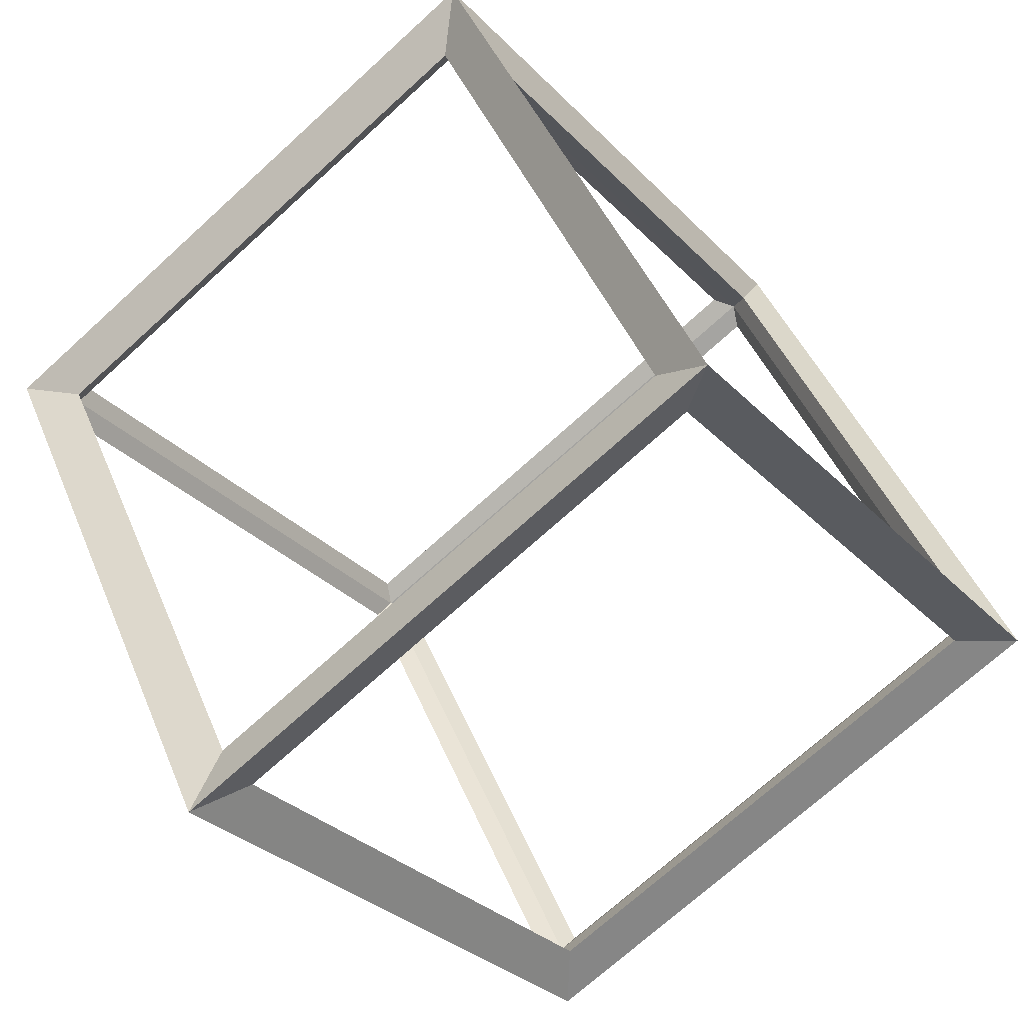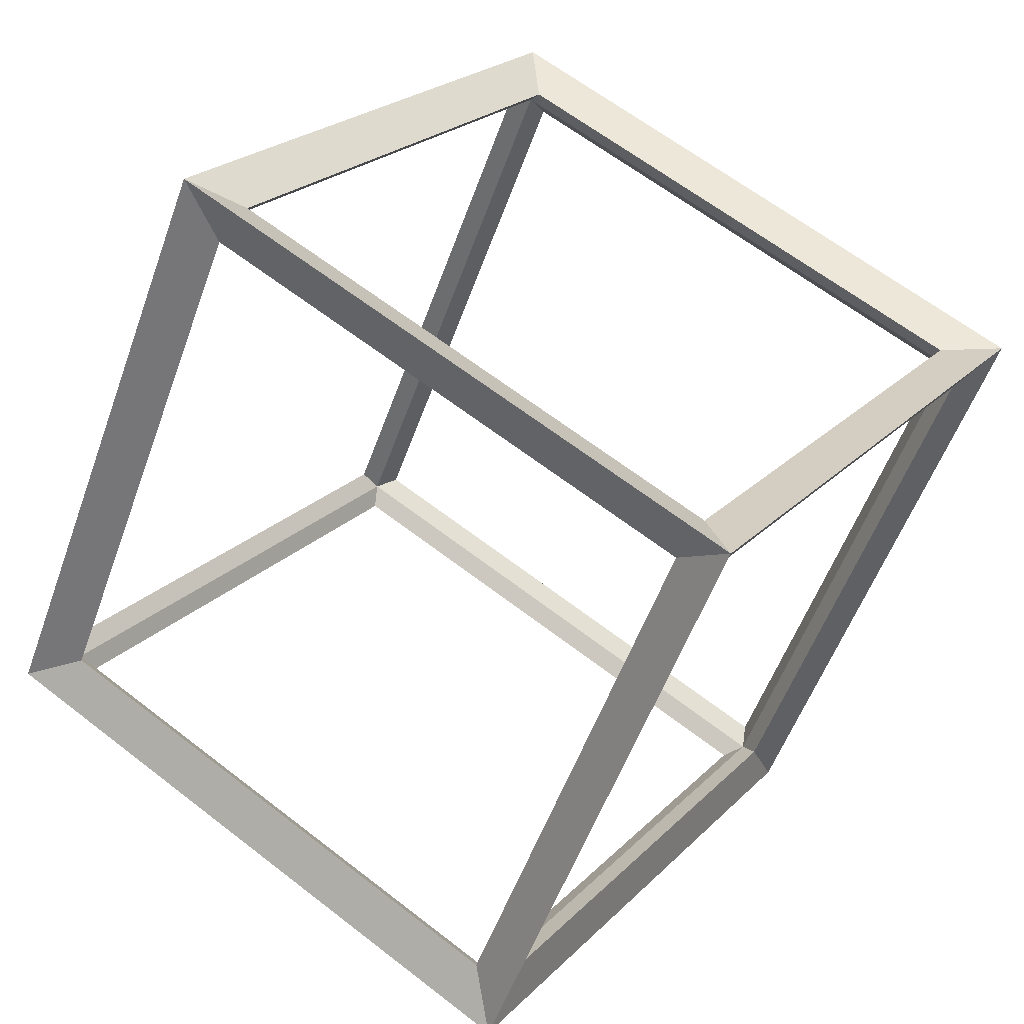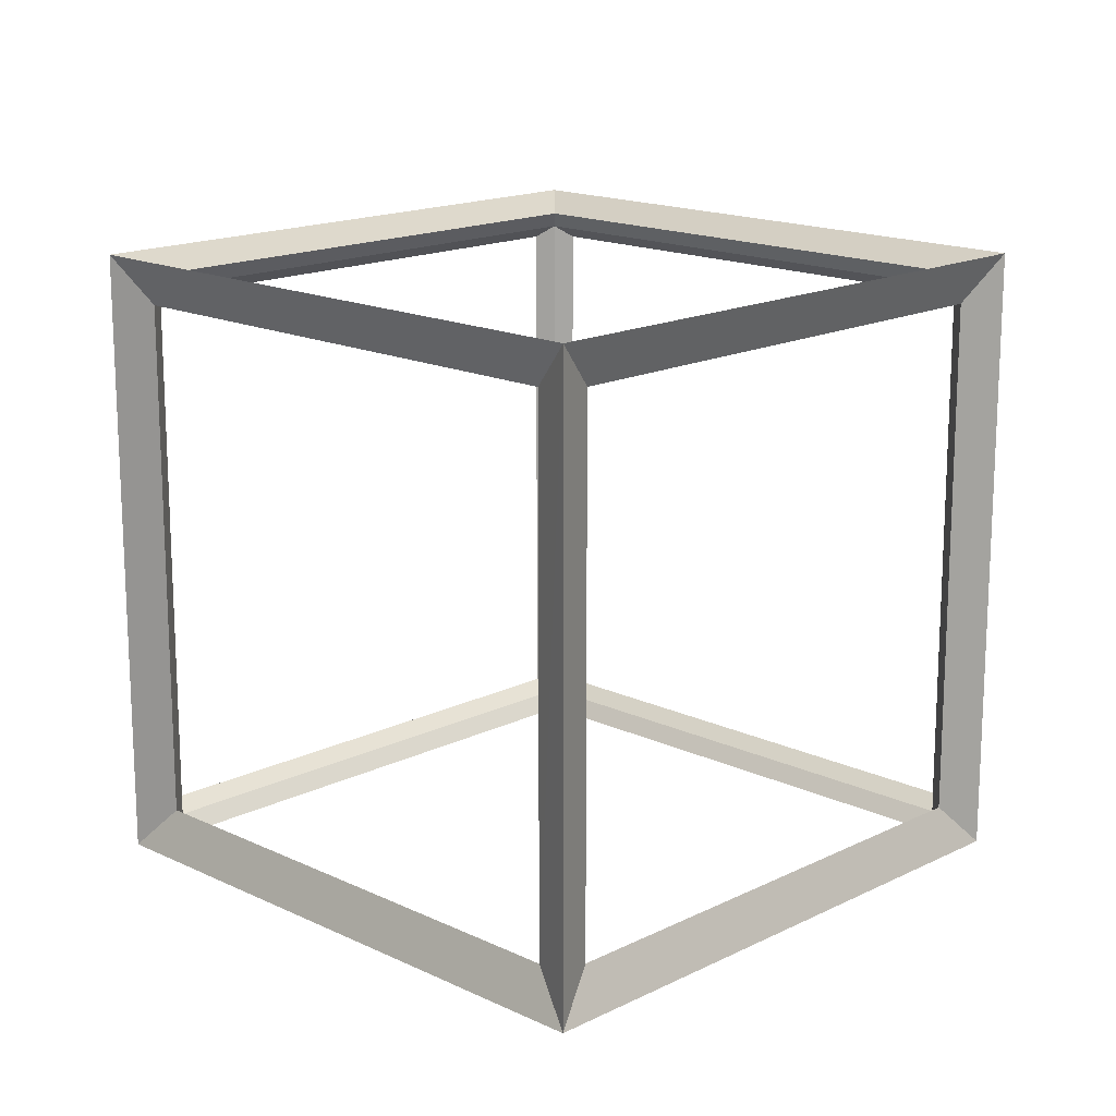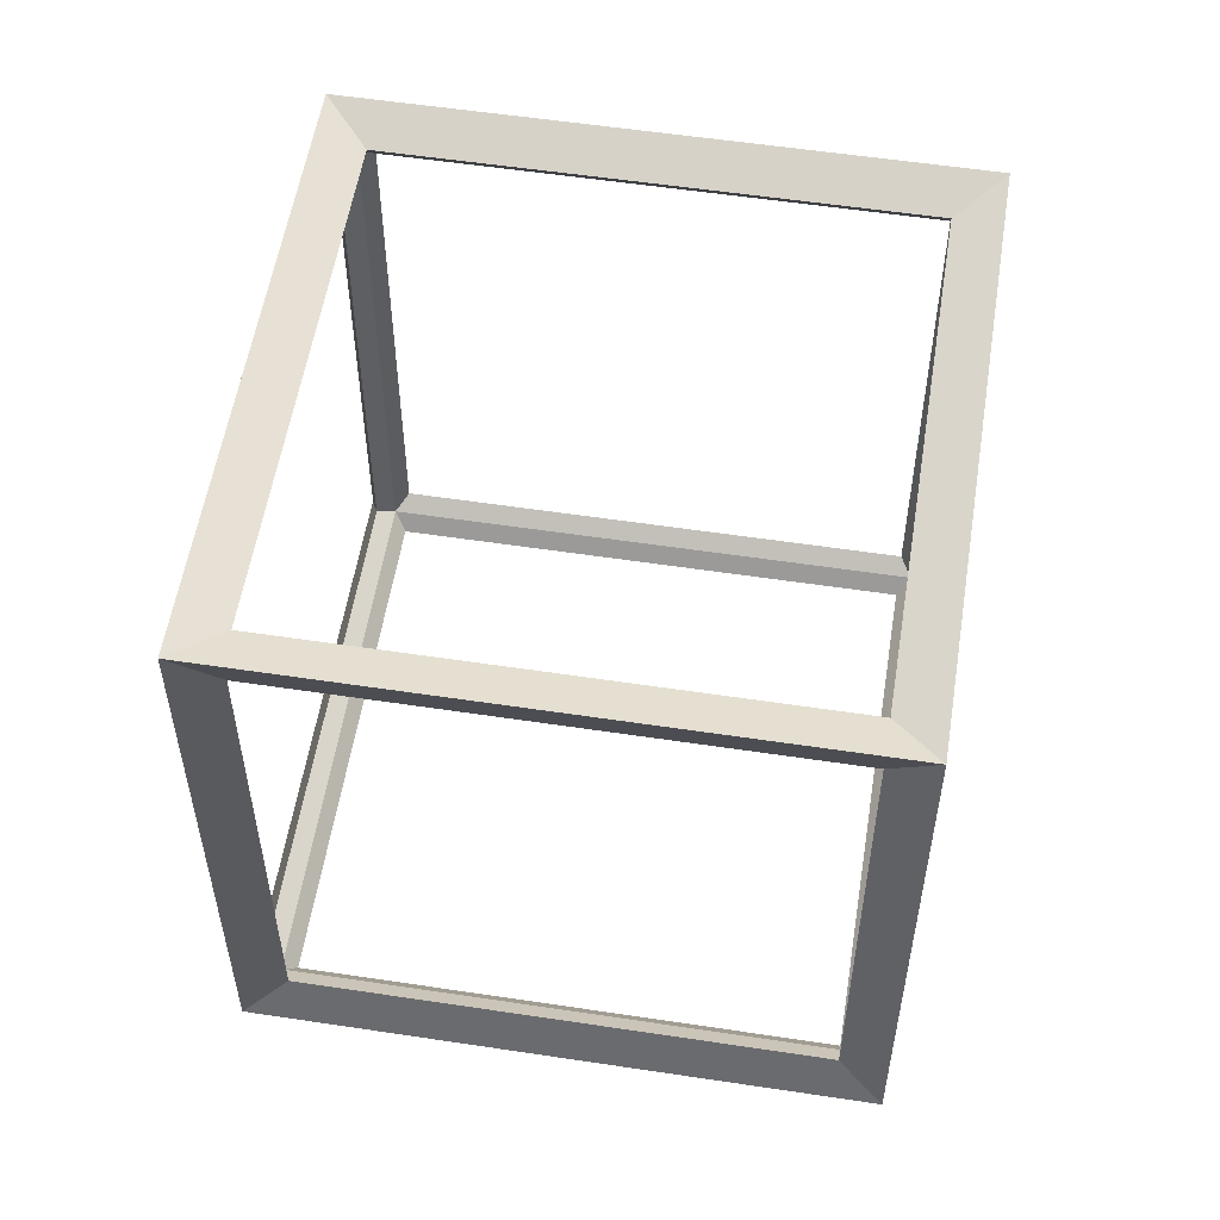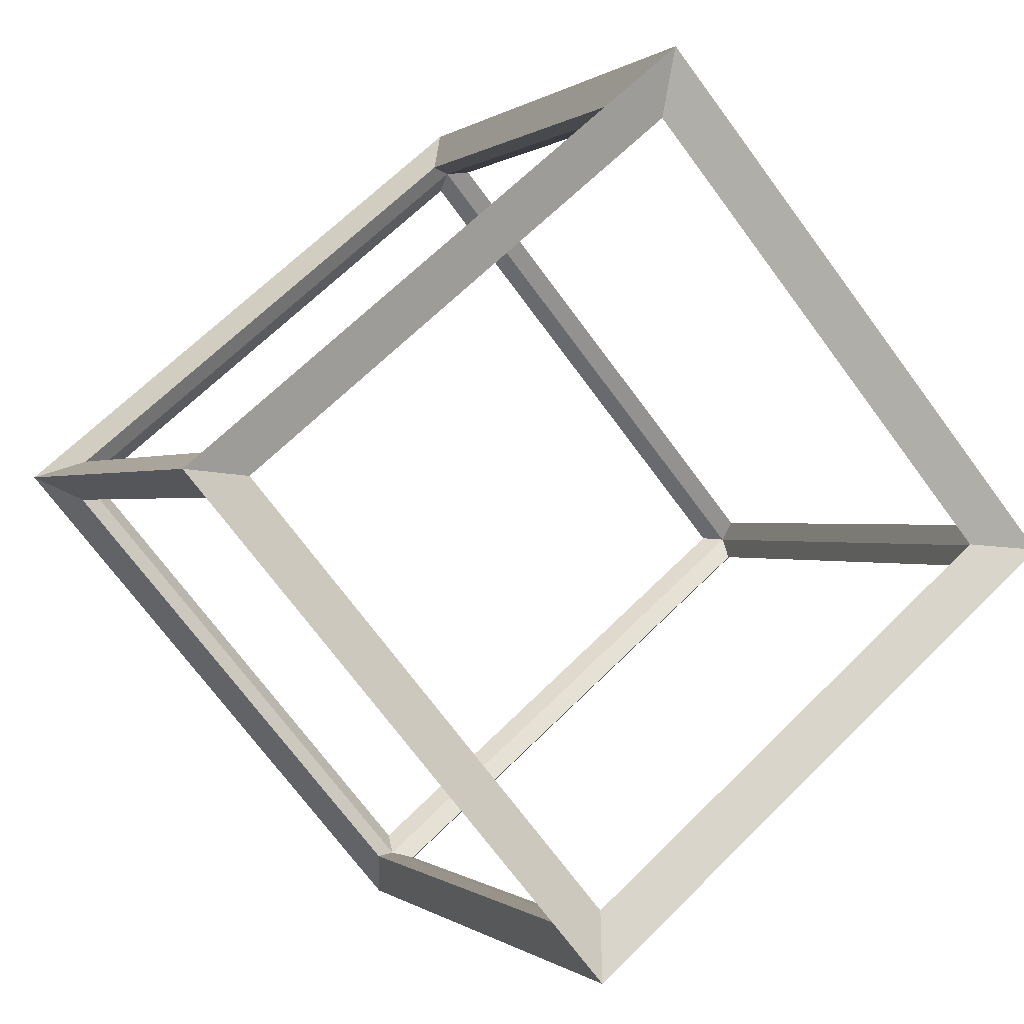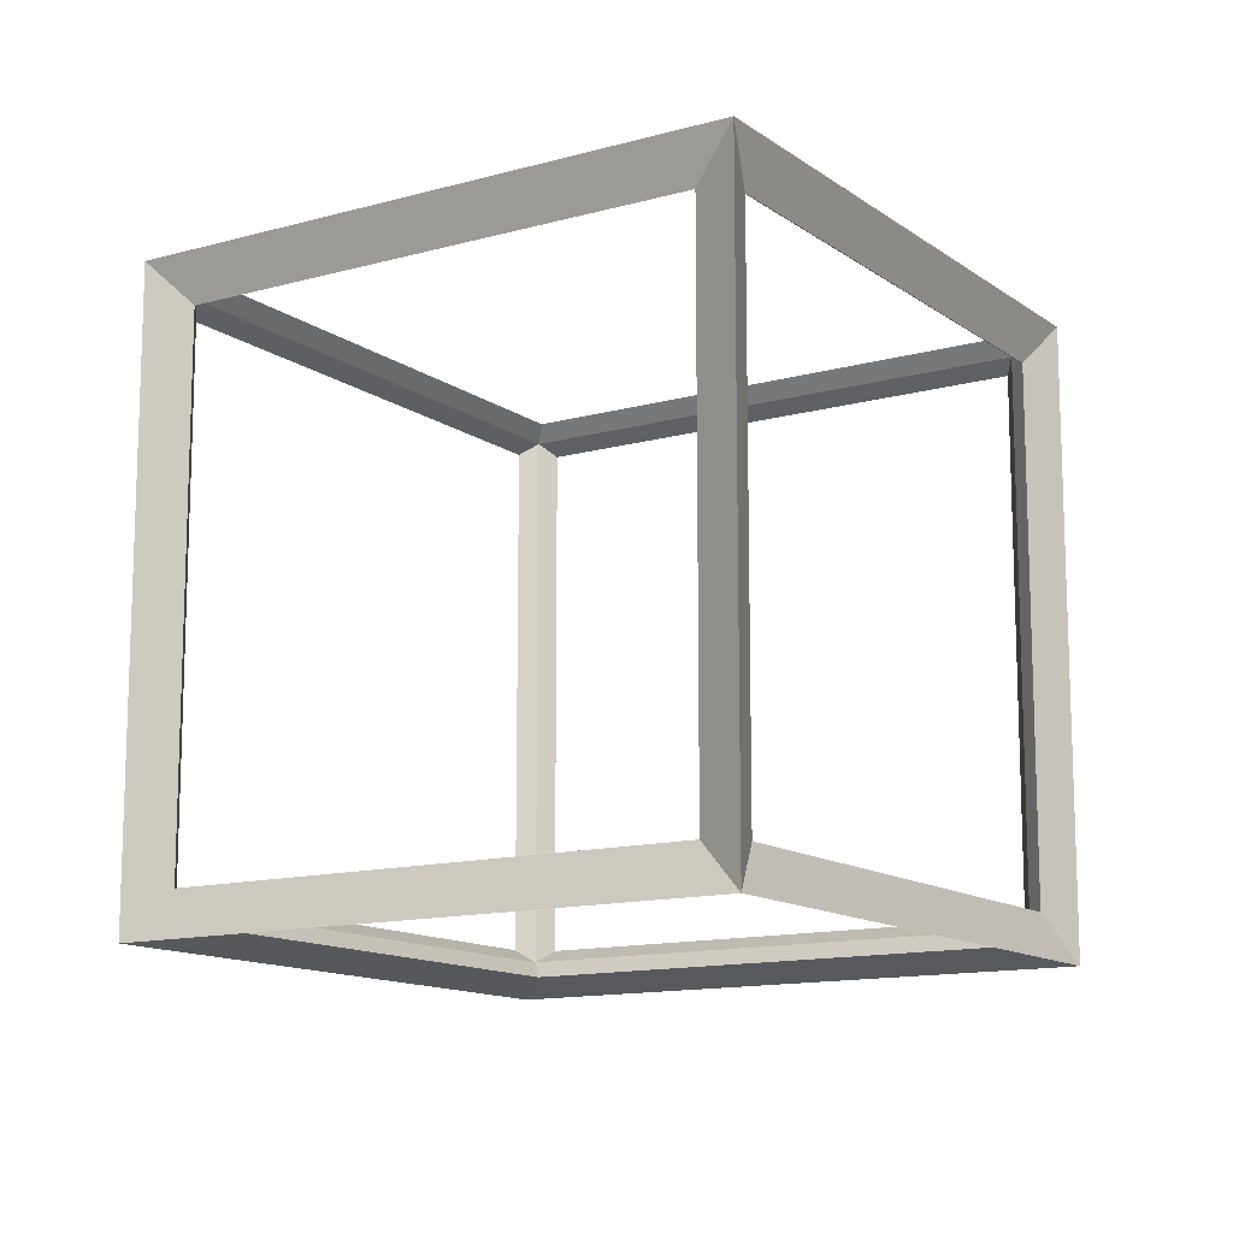
<metadata>
{"format":"obj","ext":"obj","renderer":"f3d","projection":"perspective","resolution":1024,"background":"white","views":[{"elev":-71.2,"azim":-47.6,"up":"+Z"},{"elev":62.2,"azim":128.4,"up":"+Z"},{"elev":16.2,"azim":11.7,"up":"+Y"},{"elev":55.7,"azim":156.3,"up":"+Y"},{"elev":65.6,"azim":-135.0,"up":"+Z"},{"elev":-12.9,"azim":-90.0,"up":"+Y"}]}
</metadata>
<code>
o R4_Trigger2_Cube.016
v 48.85 0.2289 44.14
v 48.77 0.1711 44.16
v 48.85 1.171 44.14
v 48.77 1.229 44.16
v 49.36 0.2289 43.35
v 49.34 0.1711 43.27
v 49.36 1.171 43.35
v 49.34 1.229 43.27
v 49.64 0.2289 44.65
v 49.66 0.1711 44.73
v 49.64 1.171 44.65
v 49.66 1.229 44.73
v 50.15 0.2289 43.86
v 50.23 0.1711 43.84
v 50.15 1.171 43.86
v 50.23 1.229 43.84
v 48.84 0.25 44.11
v 48.84 1.15 44.11
v 49.32 1.15 43.35
v 49.32 0.25 43.35
v 49.39 0.25 43.34
v 49.39 1.15 43.34
v 50.15 1.15 43.82
v 50.15 0.25 43.82
v 50.16 0.25 43.89
v 50.16 1.15 43.89
v 49.68 1.15 44.65
v 49.68 0.25 44.65
v 49.61 0.25 44.66
v 49.61 1.15 44.66
v 48.85 1.15 44.18
v 48.85 0.25 44.18
v 49.36 0.2 43.38
v 50.12 0.2 43.86
v 49.64 0.2 44.62
v 48.88 0.2 44.14
v 50.12 1.2 43.86
v 49.36 1.2 43.38
v 48.88 1.2 44.14
v 49.64 1.2 44.62
f 18 1 17
f 17 4 18
f 19 3 18
f 18 8 19
f 20 7 19
f 19 6 20
f 17 5 20
f 20 2 17
f 22 5 21
f 21 8 22
f 23 7 22
f 22 16 23
f 24 15 23
f 23 14 24
f 21 13 24
f 24 6 21
f 26 13 25
f 25 16 26
f 27 15 26
f 26 12 27
f 28 11 27
f 27 10 28
f 25 9 28
f 28 14 25
f 30 9 29
f 29 12 30
f 31 11 30
f 30 4 31
f 32 3 31
f 31 2 32
f 29 1 32
f 32 10 29
f 34 5 33
f 33 14 34
f 35 13 34
f 34 10 35
f 36 9 35
f 35 2 36
f 33 1 36
f 36 6 33
f 38 15 37
f 37 8 38
f 39 7 38
f 38 4 39
f 40 3 39
f 39 12 40
f 37 11 40
f 40 16 37
f 18 3 1
f 17 2 4
f 19 7 3
f 18 4 8
f 20 5 7
f 19 8 6
f 17 1 5
f 20 6 2
f 22 7 5
f 21 6 8
f 23 15 7
f 22 8 16
f 24 13 15
f 23 16 14
f 21 5 13
f 24 14 6
f 26 15 13
f 25 14 16
f 27 11 15
f 26 16 12
f 28 9 11
f 27 12 10
f 25 13 9
f 28 10 14
f 30 11 9
f 29 10 12
f 31 3 11
f 30 12 4
f 32 1 3
f 31 4 2
f 29 9 1
f 32 2 10
f 34 13 5
f 33 6 14
f 35 9 13
f 34 14 10
f 36 1 9
f 35 10 2
f 33 5 1
f 36 2 6
f 38 7 15
f 37 16 8
f 39 3 7
f 38 8 4
f 40 11 3
f 39 4 12
f 37 15 11
f 40 12 16

</code>
